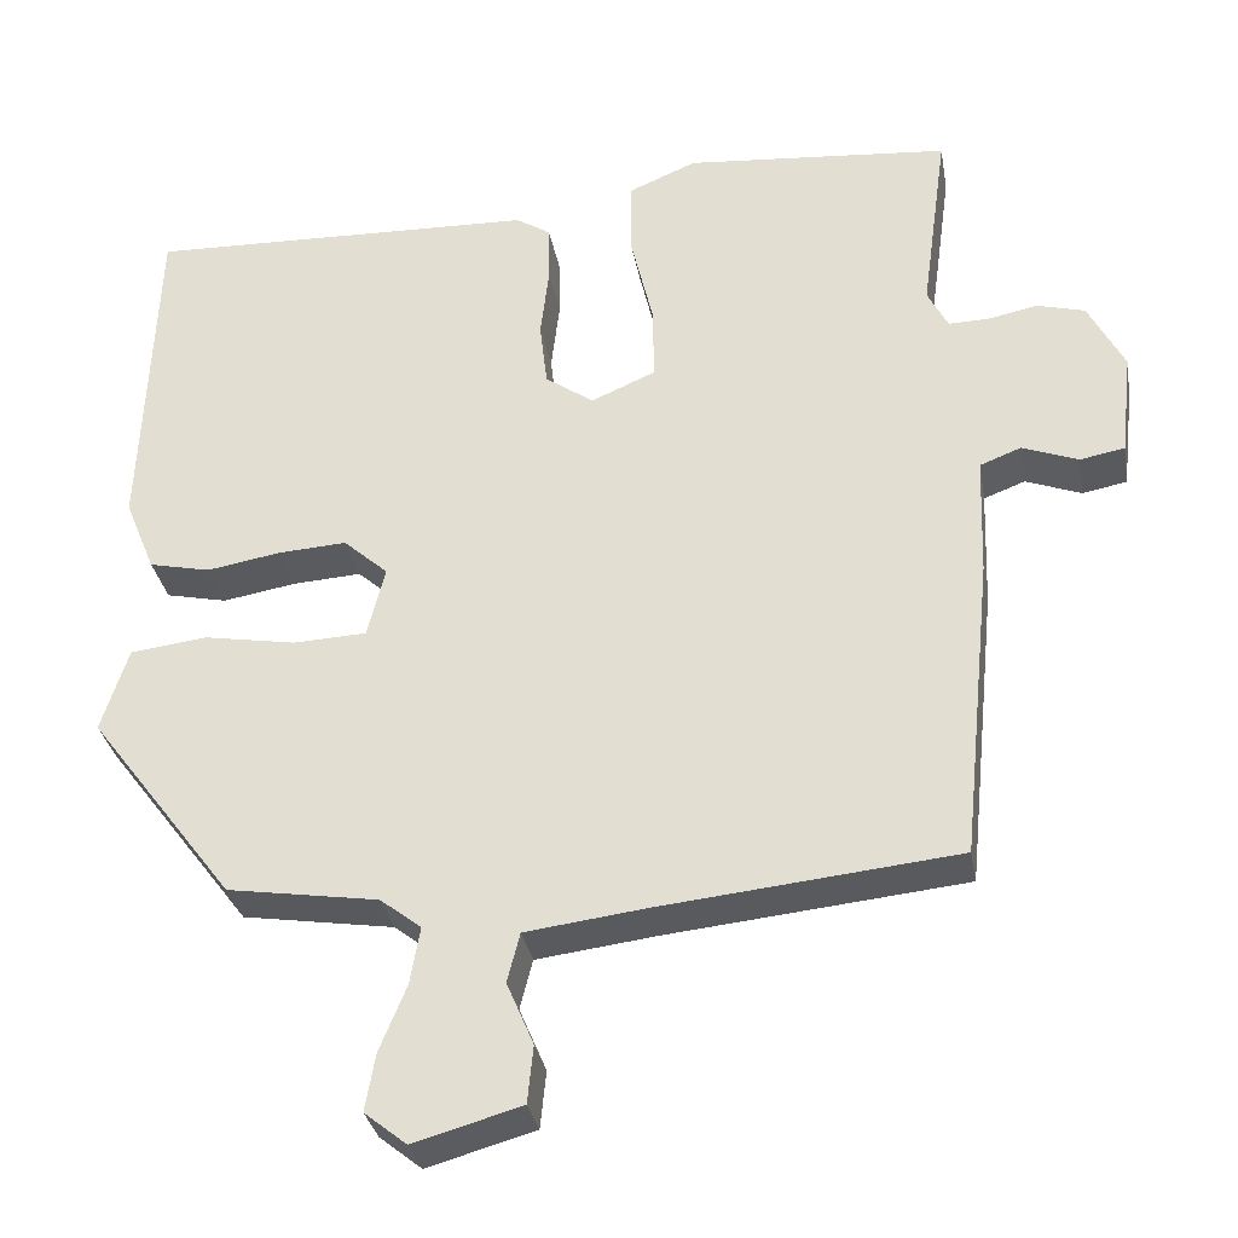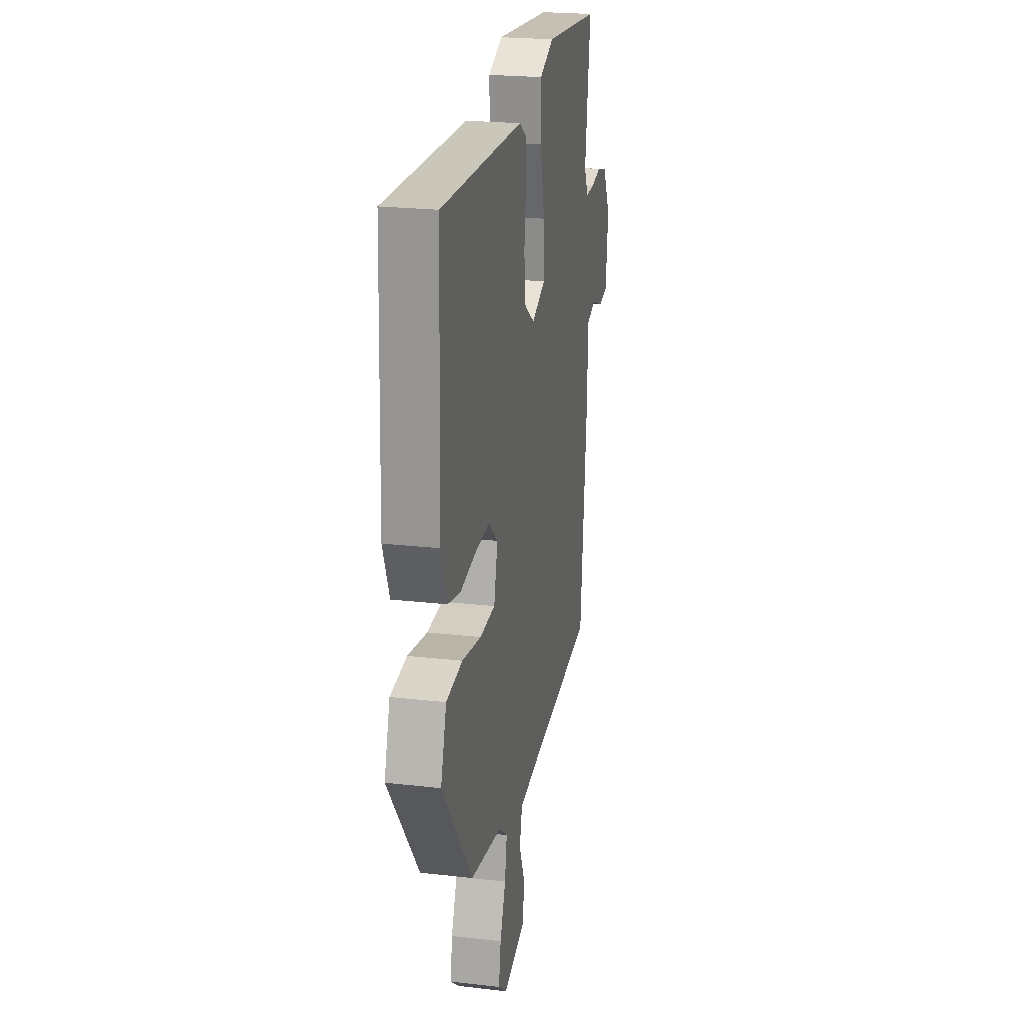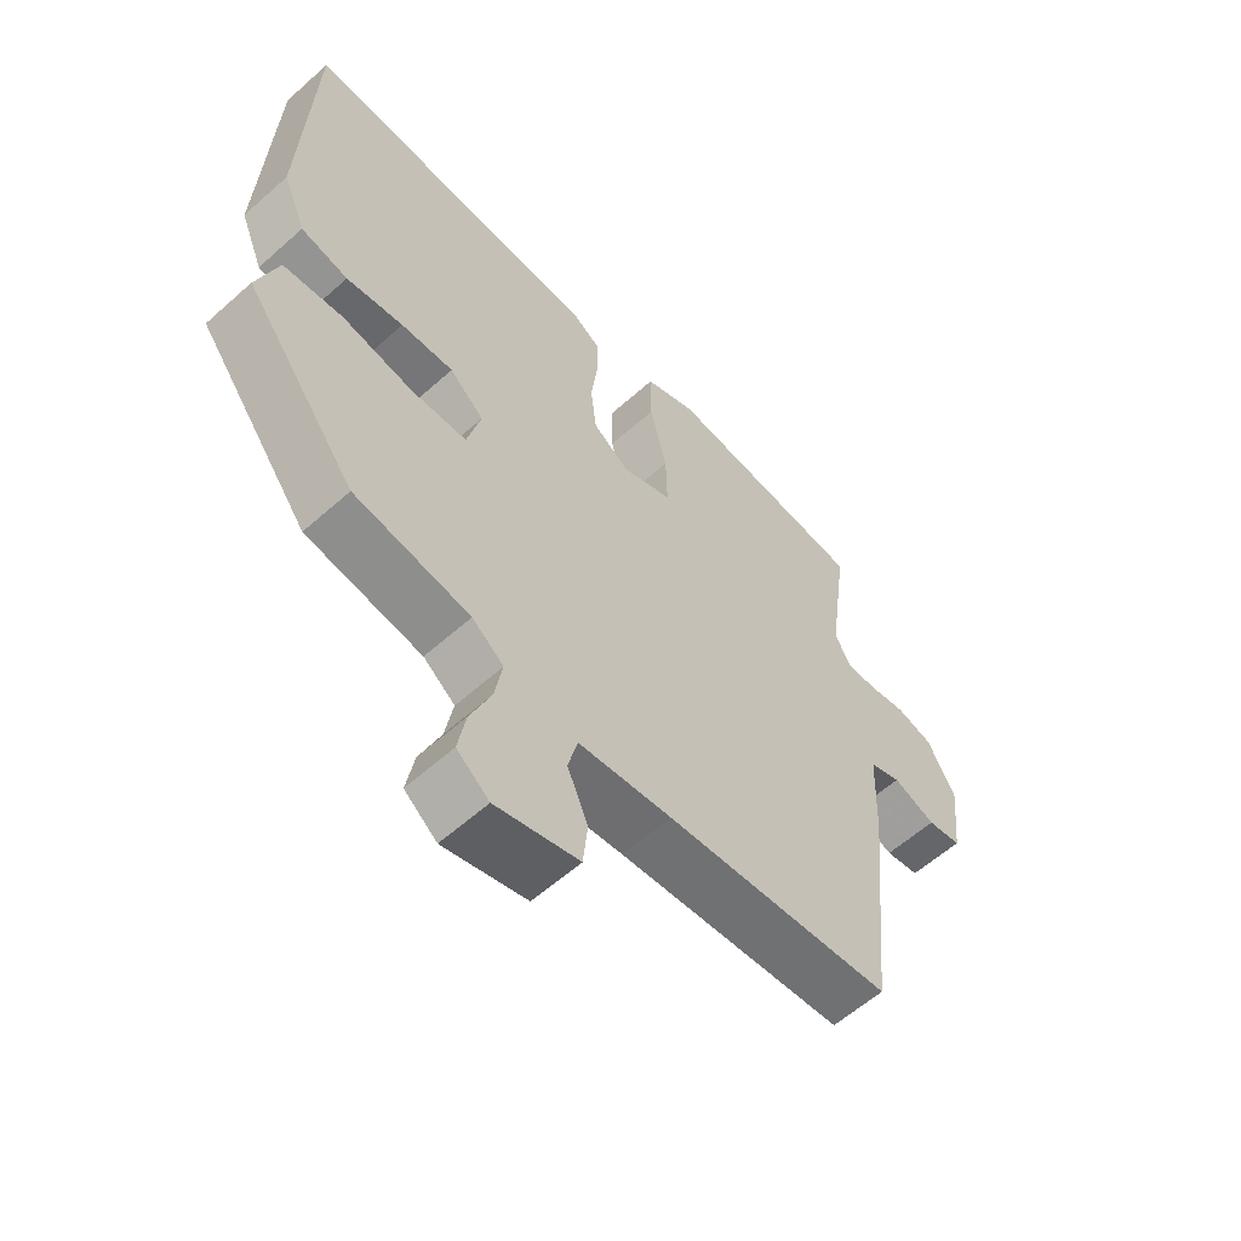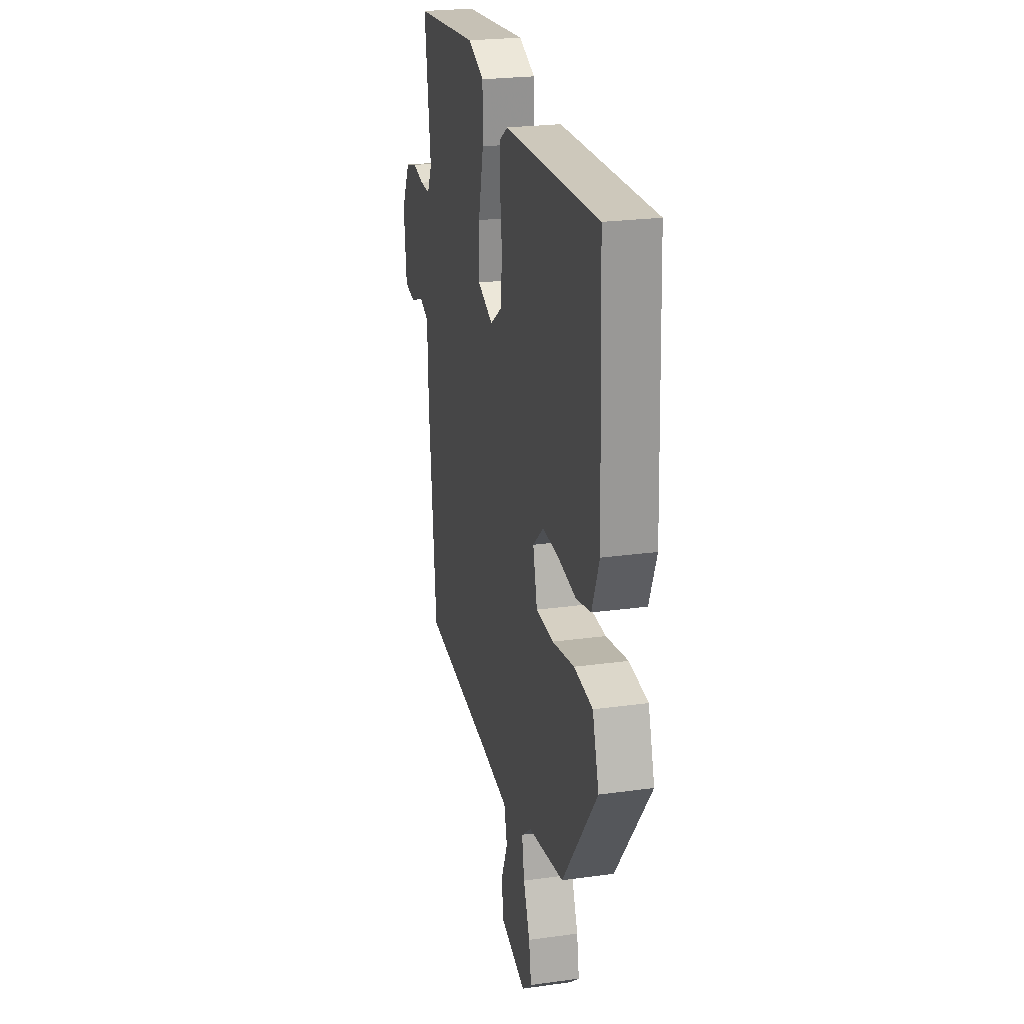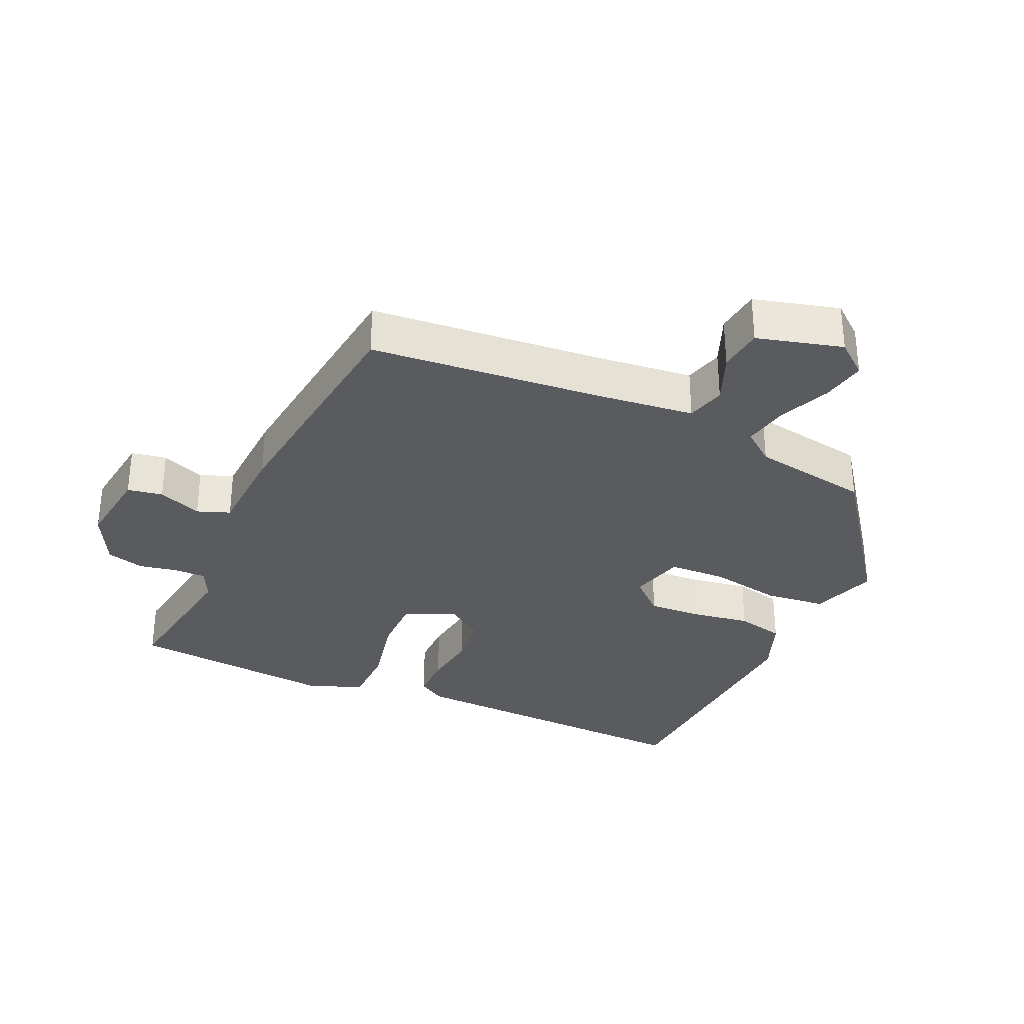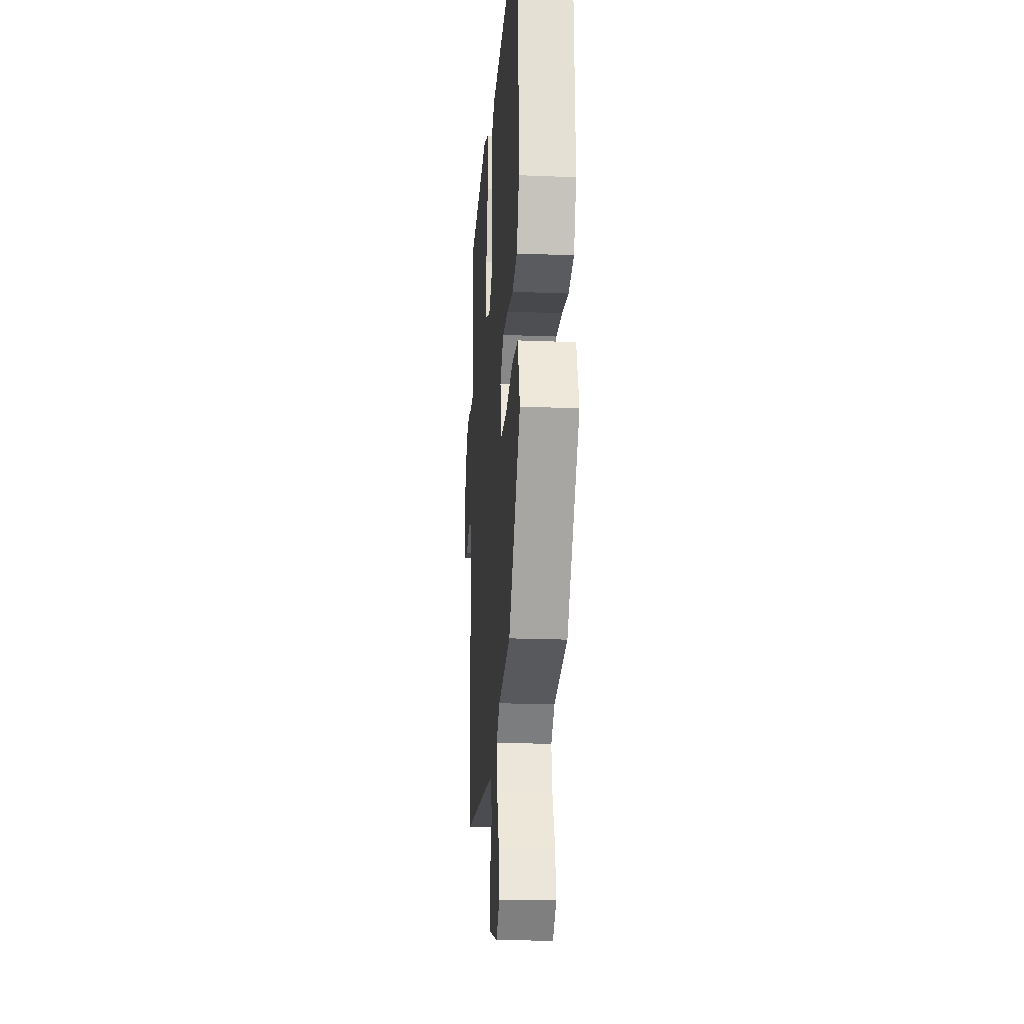
<metadata>
{"format":"obj","ext":"obj","renderer":"f3d","projection":"perspective","resolution":1024,"background":"white","views":[{"elev":-32.0,"azim":10.0,"up":"+Z"},{"elev":22.7,"azim":-78.8,"up":"+Z"},{"elev":-59.3,"azim":-47.5,"up":"+Z"},{"elev":23.8,"azim":-103.0,"up":"+Z"},{"elev":-32.2,"azim":155.0,"up":"+Y"},{"elev":-21.0,"azim":-94.1,"up":"+Z"}]}
</metadata>
<code>
v 0.47 0.07 -0.494
v 0.119 0.07 -0.53
v -0.025 0.07 -0.548
v -0.04 0.07 -0.607
v -0.008 0.07 -0.682
v -0.015 0.07 -0.75
v -0.143 0.07 -0.786
v -0.193 0.07 -0.746
v -0.181 0.07 -0.678
v -0.149 0.07 -0.6
v -0.137 0.07 -0.532
v -0.186 0.07 -0.494
v -0.365 0.07 -0.466
v -0.538 0.07 -0.238
v -0.506 0.07 -0.138
v -0.414 0.07 -0.127
v -0.305 0.07 -0.146
v -0.218 0.07 -0.142
v -0.197 0.07 -0.058
v -0.25 0.07 -0.011
v -0.331 0.07 -0.016
v -0.419 0.07 -0.031
v -0.492 0.07 -0.015
v -0.528 0.07 0.073
v -0.512 0.07 0.473
v -0.047 0.07 0.459
v -0.006 0.07 0.433
v -0.005 0.07 0.364
v -0.015 0.07 0.279
v -0.006 0.07 0.202
v 0.051 0.07 0.162
v 0.128 0.07 0.195
v 0.126 0.07 0.285
v 0.1 0.07 0.395
v 0.1 0.07 0.486
v 0.18 0.07 0.52
v 0.495 0.07 0.493
v 0.464 0.07 0.268
v 0.488 0.07 0.221
v 0.536 0.07 0.222
v 0.594 0.07 0.234
v 0.651 0.07 0.219
v 0.694 0.07 0.137
v 0.68 0.07 0.014
v 0.627 0.07 0.004
v 0.561 0.07 0.029
v 0.512 0.07 0.01
v 0.507 0.07 -0.132
v 0.47 0 -0.494
v 0.119 0 -0.53
v -0.025 0 -0.548
v -0.04 0 -0.607
v -0.008 0 -0.682
v -0.015 0 -0.75
v -0.143 0 -0.786
v -0.193 0 -0.746
v -0.181 0 -0.678
v -0.149 0 -0.6
v -0.137 0 -0.532
v -0.186 0 -0.494
v -0.365 0 -0.466
v -0.538 0 -0.238
v -0.506 0 -0.138
v -0.414 0 -0.127
v -0.305 0 -0.146
v -0.218 0 -0.142
v -0.197 0 -0.058
v -0.25 0 -0.011
v -0.331 0 -0.016
v -0.419 0 -0.031
v -0.492 0 -0.015
v -0.528 0 0.073
v -0.512 0 0.473
v -0.047 0 0.459
v -0.006 0 0.433
v -0.005 0 0.364
v -0.015 0 0.279
v -0.006 0 0.202
v 0.051 0 0.162
v 0.128 0 0.195
v 0.126 0 0.285
v 0.1 0 0.395
v 0.1 0 0.486
v 0.18 0 0.52
v 0.495 0 0.493
v 0.464 0 0.268
v 0.488 0 0.221
v 0.536 0 0.222
v 0.594 0 0.234
v 0.651 0 0.219
v 0.694 0 0.137
v 0.68 0 0.014
v 0.627 0 0.004
v 0.561 0 0.029
v 0.512 0 0.01
v 0.507 0 -0.132
f 47 48 1 2
f 44 45 46
f 43 44 46
f 42 43 46
f 41 42 46
f 40 41 46
f 39 40 46 47
f 47 2 3
f 39 47 3
f 38 39 3
f 36 37 38
f 35 36 38
f 34 35 38
f 33 34 38
f 32 33 38
f 31 32 38 3
f 27 28 29
f 26 27 29
f 25 26 29
f 24 25 29
f 23 24 29
f 22 23 29
f 21 22 29
f 20 21 29 30
f 19 20 30 31
f 15 16 17
f 14 15 17
f 13 14 17
f 12 13 17
f 11 12 17 18
f 8 9 10
f 7 8 10
f 6 7 10
f 5 6 10
f 4 5 10
f 4 10 11
f 18 19 31
f 11 18 31
f 4 11 31
f 3 4 31
f 50 49 96 95
f 94 93 92
f 94 92 91
f 94 91 90
f 94 90 89
f 94 89 88
f 95 94 88 87
f 51 50 95
f 51 95 87
f 51 87 86
f 86 85 84
f 86 84 83
f 86 83 82
f 86 82 81
f 86 81 80
f 51 86 80 79
f 77 76 75
f 77 75 74
f 77 74 73
f 77 73 72
f 77 72 71
f 77 71 70
f 77 70 69
f 78 77 69 68
f 79 78 68 67
f 65 64 63
f 65 63 62
f 65 62 61
f 65 61 60
f 66 65 60 59
f 58 57 56
f 58 56 55
f 58 55 54
f 58 54 53
f 58 53 52
f 59 58 52
f 79 67 66
f 79 66 59
f 79 59 52
f 79 52 51
f 1 49 50 2
f 2 50 51 3
f 3 51 52 4
f 4 52 53 5
f 5 53 54 6
f 6 54 55 7
f 7 55 56 8
f 8 56 57 9
f 9 57 58 10
f 10 58 59 11
f 11 59 60 12
f 12 60 61 13
f 13 61 62 14
f 14 62 63 15
f 15 63 64 16
f 16 64 65 17
f 17 65 66 18
f 18 66 67 19
f 19 67 68 20
f 20 68 69 21
f 21 69 70 22
f 22 70 71 23
f 23 71 72 24
f 24 72 73 25
f 25 73 74 26
f 26 74 75 27
f 27 75 76 28
f 28 76 77 29
f 29 77 78 30
f 30 78 79 31
f 31 79 80 32
f 32 80 81 33
f 33 81 82 34
f 34 82 83 35
f 35 83 84 36
f 36 84 85 37
f 37 85 86 38
f 38 86 87 39
f 39 87 88 40
f 40 88 89 41
f 41 89 90 42
f 42 90 91 43
f 43 91 92 44
f 44 92 93 45
f 45 93 94 46
f 46 94 95 47
f 47 95 96 48
f 48 96 49 1

</code>
